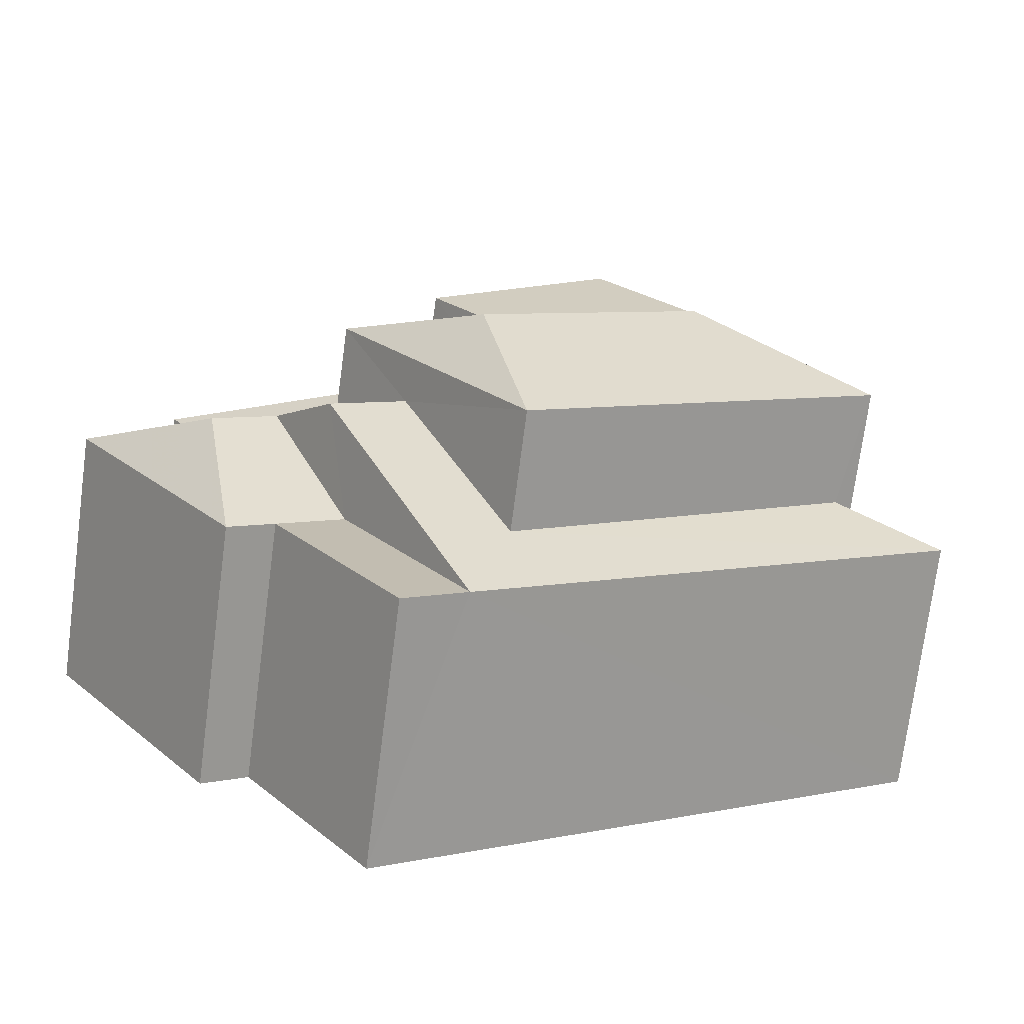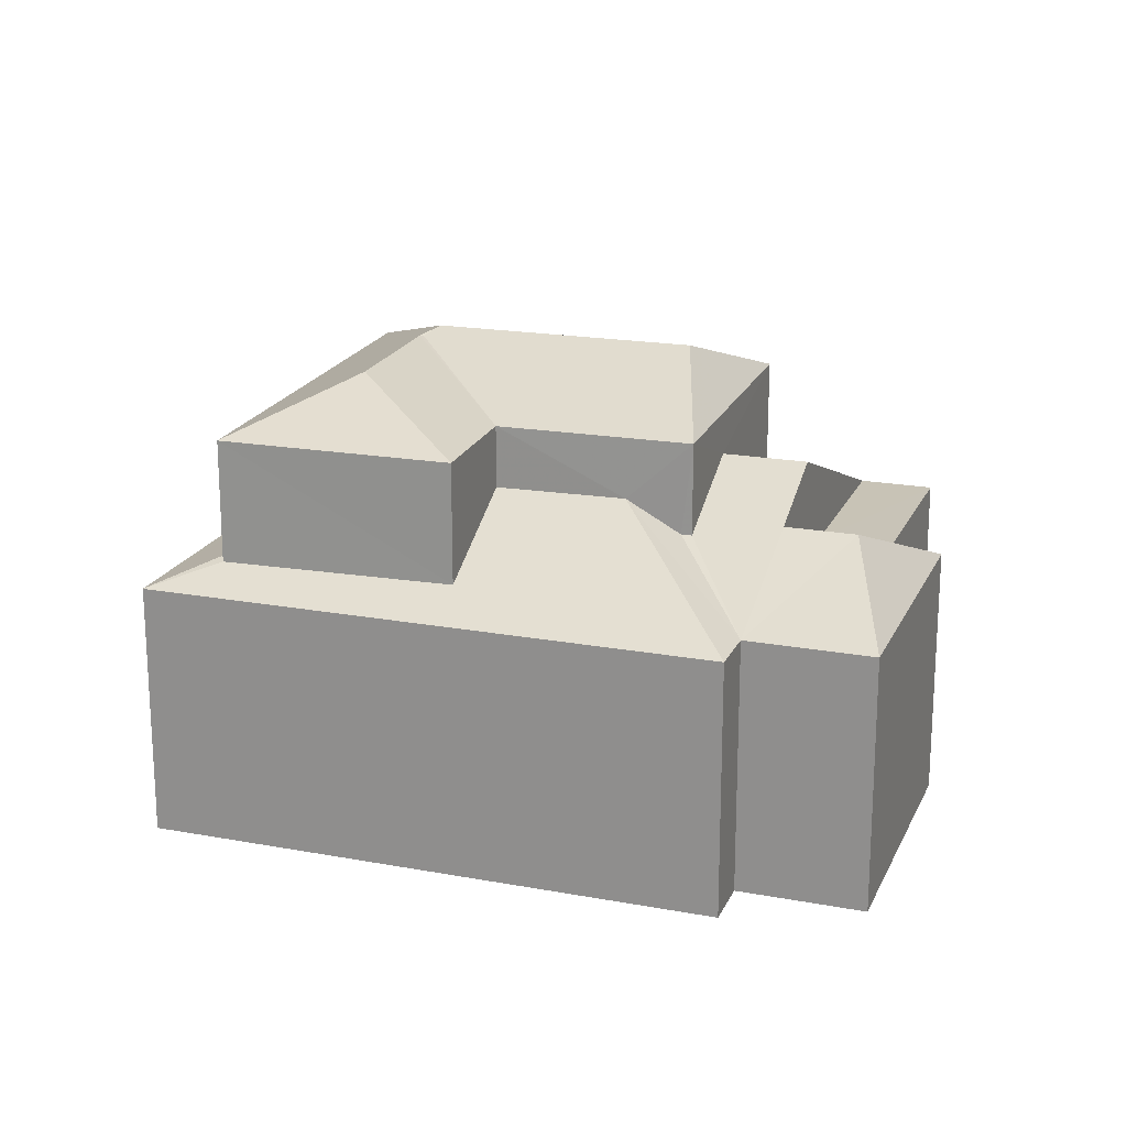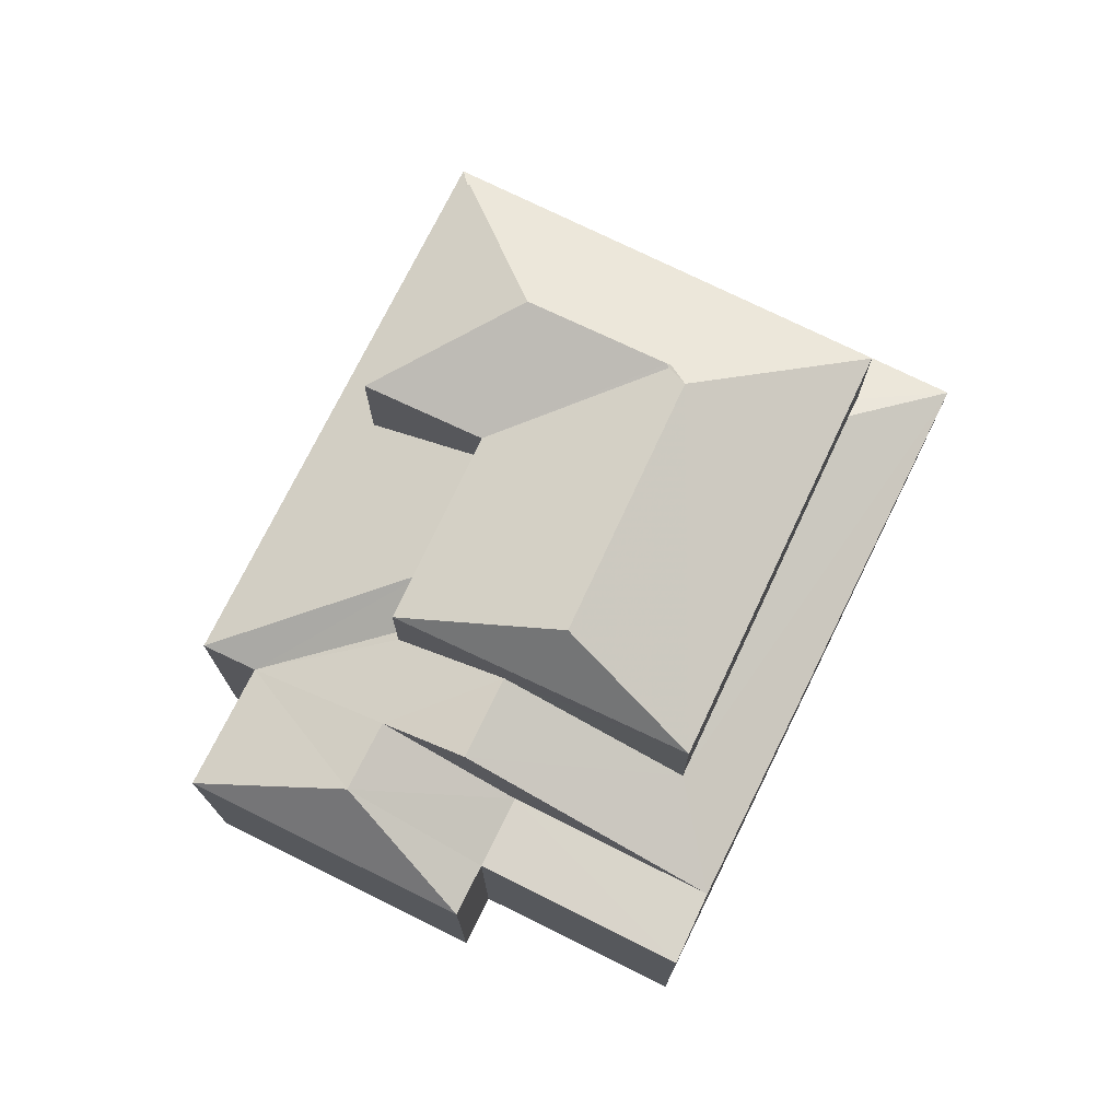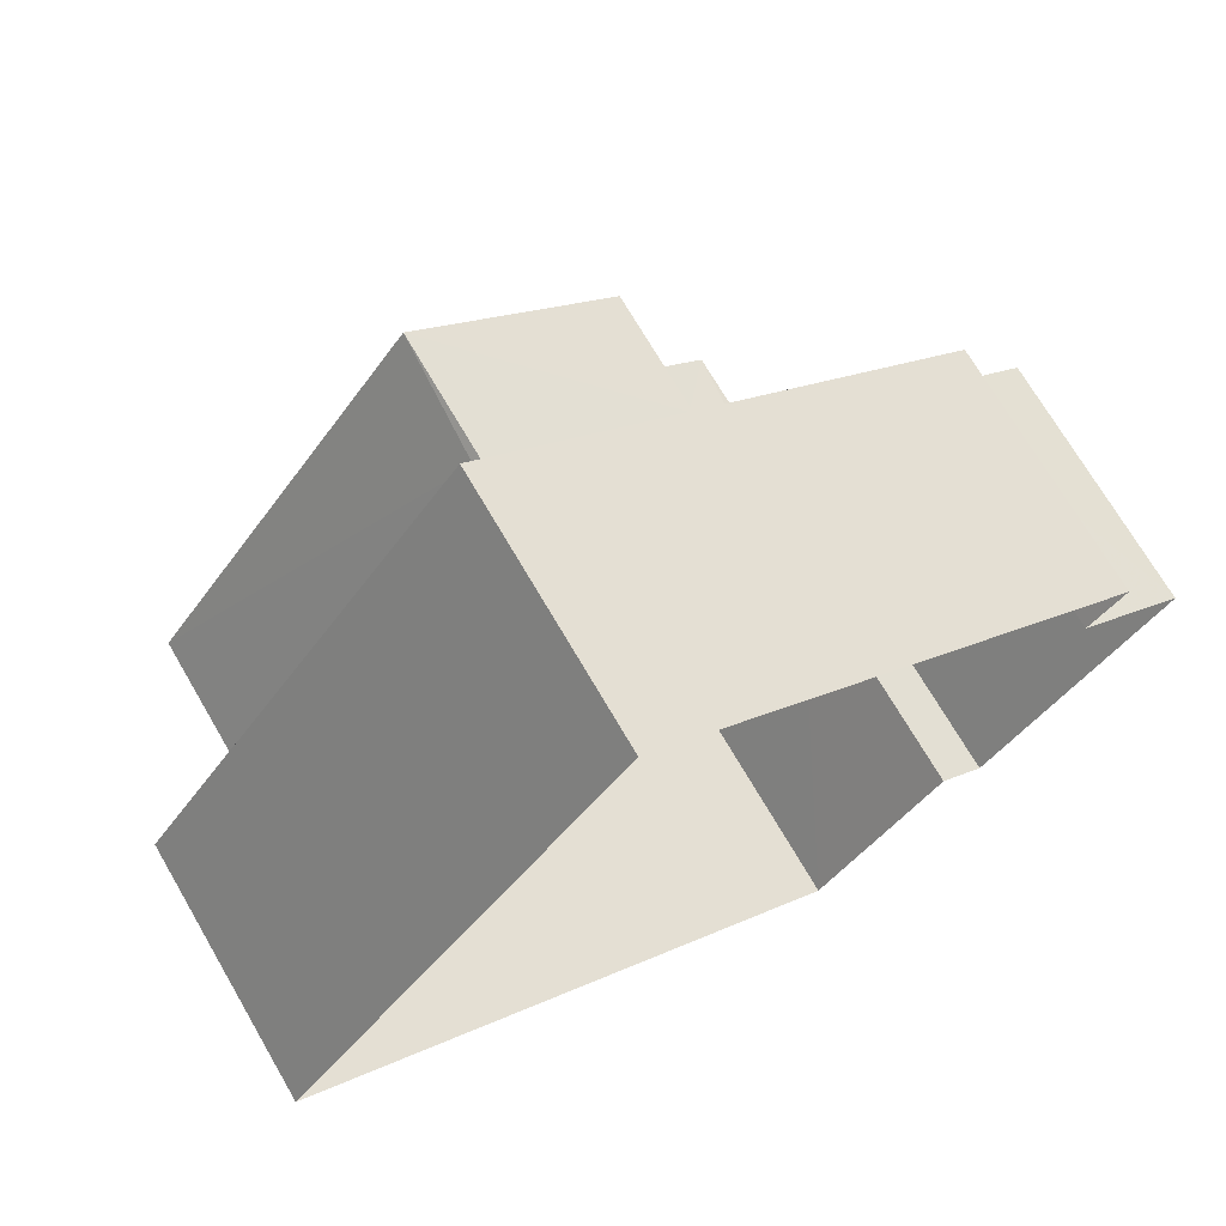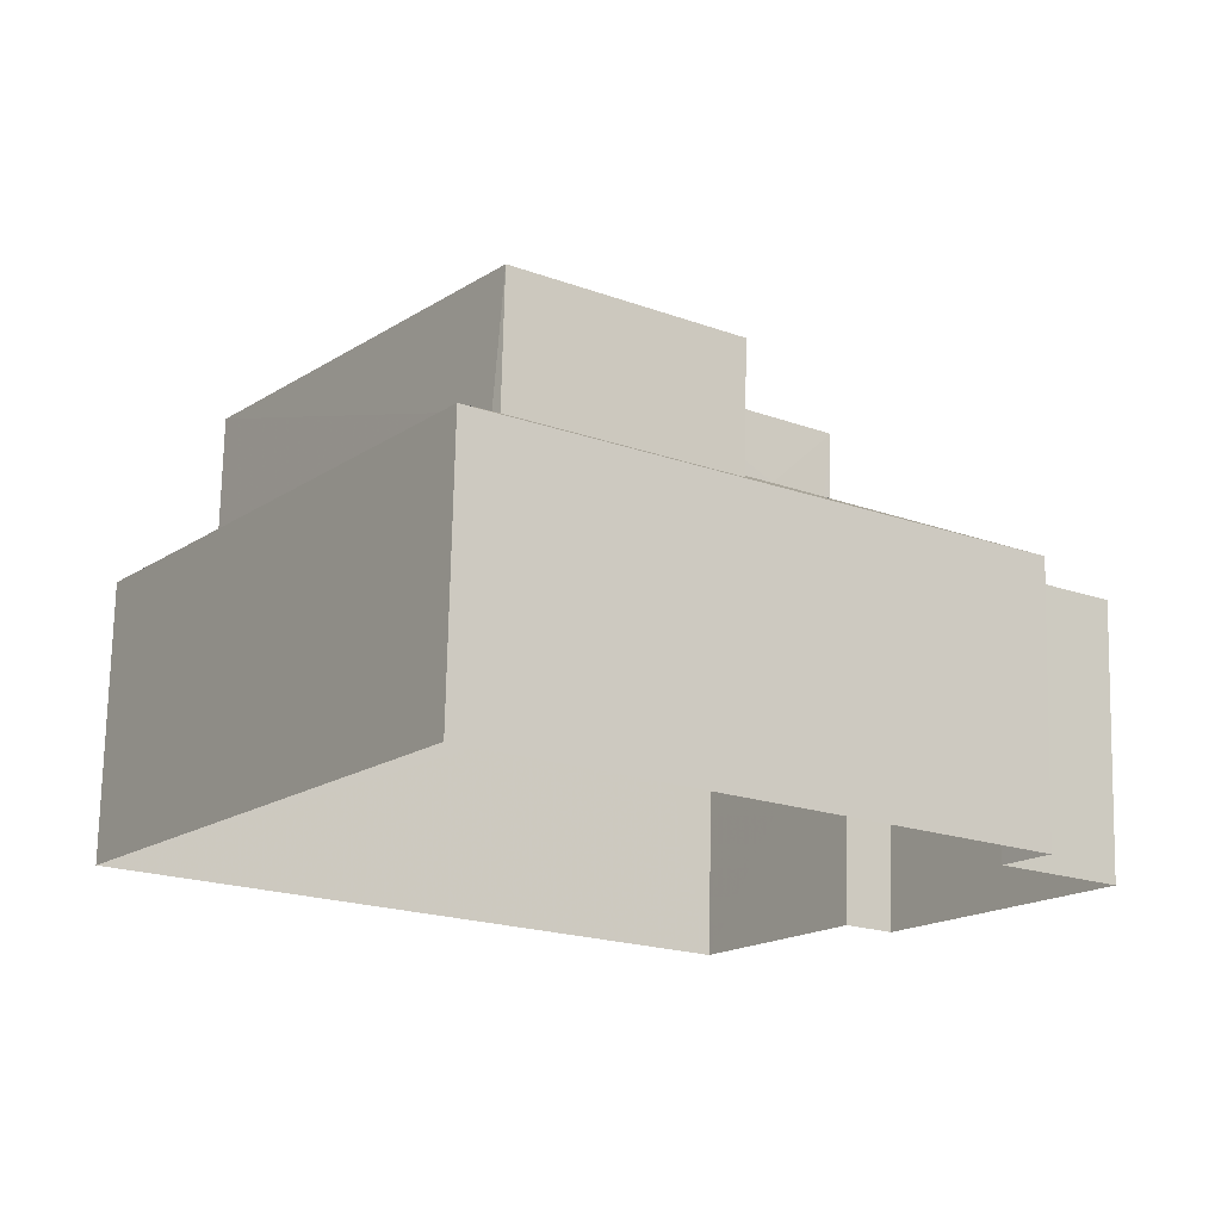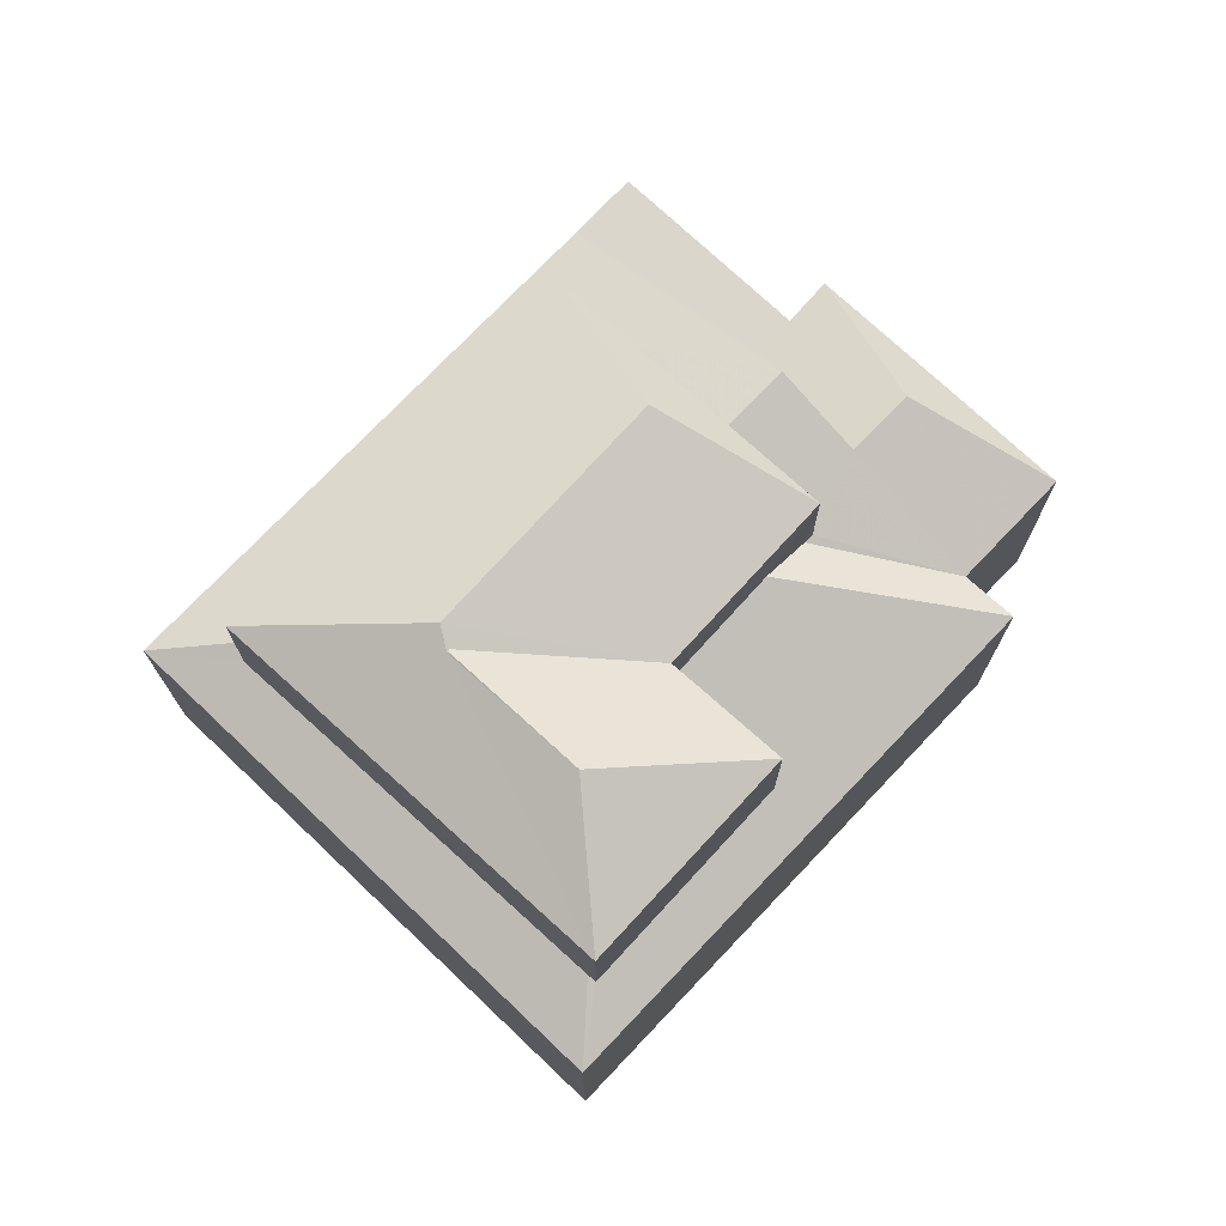
<metadata>
{"format":"obj","ext":"obj","renderer":"f3d","projection":"perspective","resolution":1024,"background":"white","views":[{"elev":-74.1,"azim":-7.5,"up":"+Y"},{"elev":19.6,"azim":-126.0,"up":"+Z"},{"elev":74.8,"azim":-28.8,"up":"+Z"},{"elev":70.9,"azim":149.8,"up":"+Y"},{"elev":73.3,"azim":-178.7,"up":"+Y"},{"elev":74.0,"azim":168.3,"up":"+Z"}]}
</metadata>
<code>
v -3.139e+05 3.974e+04 6.012
v -3.139e+05 3.975e+04 6.013
v -3.139e+05 3.974e+04 6.01
v -3.139e+05 3.973e+04 6.009
v -3.139e+05 3.973e+04 6.01
v -3.139e+05 3.974e+04 6.012
v -3.139e+05 3.973e+04 6.01
v -3.139e+05 3.974e+04 6.012
v -3.139e+05 3.973e+04 10.95
v -3.139e+05 3.973e+04 10.95
v -3.139e+05 3.973e+04 10.95
v -3.139e+05 3.973e+04 10.95
v -3.139e+05 3.973e+04 10.95
v -3.139e+05 3.974e+04 12.14
v -3.139e+05 3.974e+04 10.95
v -3.139e+05 3.974e+04 14.63
v -3.139e+05 3.974e+04 14.61
v -3.139e+05 3.974e+04 14.63
v -3.139e+05 3.974e+04 13.71
v -3.139e+05 3.974e+04 14.74
v -3.139e+05 3.974e+04 13.71
v -3.139e+05 3.973e+04 13.71
v -3.139e+05 3.974e+04 14.74
v -3.139e+05 3.974e+04 14.61
v -3.139e+05 3.974e+04 12.14
v -3.139e+05 3.975e+04 10.95
v -3.139e+05 3.974e+04 11.34
v -3.139e+05 3.974e+04 11.43
v -3.139e+05 3.974e+04 11.39
v -3.139e+05 3.974e+04 12.53
v -3.139e+05 3.974e+04 12.5
v -3.139e+05 3.974e+04 10.95
v -3.139e+05 3.974e+04 13.71
v -3.139e+05 3.974e+04 13.71
v -3.139e+05 3.974e+04 10.95
v -3.139e+05 3.974e+04 11.93
v -3.139e+05 3.974e+04 13.71
v -3.139e+05 3.974e+04 11.93
v -3.139e+05 3.974e+04 12.87
v -3.139e+05 3.973e+04 12.87
v -3.139e+05 3.973e+04 11.47
v -3.139e+05 3.974e+04 10.95
v -3.139e+05 3.974e+04 11.54
v -3.139e+05 3.974e+04 11.36
f 1 2 3
f 3 4 5
f 1 6 2
f 7 8 5
f 8 1 5
f 5 1 3
f 9 10 11
f 9 12 10
f 13 14 15
f 16 17 18
f 18 17 19
f 20 21 17
f 17 21 19
f 20 22 21
f 20 23 22
f 24 17 16
f 25 14 9
f 14 13 12
f 9 14 12
f 26 27 28
f 29 30 31
f 29 26 32
f 29 27 26
f 29 32 30
f 17 24 20
f 23 20 33
f 23 33 34
f 20 24 33
f 35 30 32
f 35 36 30
f 18 19 37
f 15 14 35
f 35 38 36
f 38 25 39
f 39 25 40
f 35 14 25
f 35 25 38
f 23 34 22
f 39 40 41
f 40 11 41
f 41 42 43
f 41 11 42
f 28 44 26
f 26 44 42
f 44 43 42
f 24 16 33
f 33 18 37
f 33 16 18
f 15 8 7
f 13 15 7
f 38 39 34
f 39 22 34
f 39 41 22
f 26 2 6
f 32 26 6
f 33 31 30
f 33 30 34
f 36 38 34
f 30 36 34
f 31 33 37
f 29 31 37
f 21 28 19
f 19 28 27
f 44 28 21
f 10 4 11
f 11 3 42
f 11 4 3
f 9 11 40
f 25 9 40
f 43 22 41
f 44 21 43
f 43 21 22
f 12 5 4
f 10 12 4
f 12 13 7
f 5 12 7
f 32 1 35
f 32 6 1
f 3 26 42
f 3 2 26
f 19 29 37
f 19 27 29
f 8 15 35
f 1 8 35

</code>
